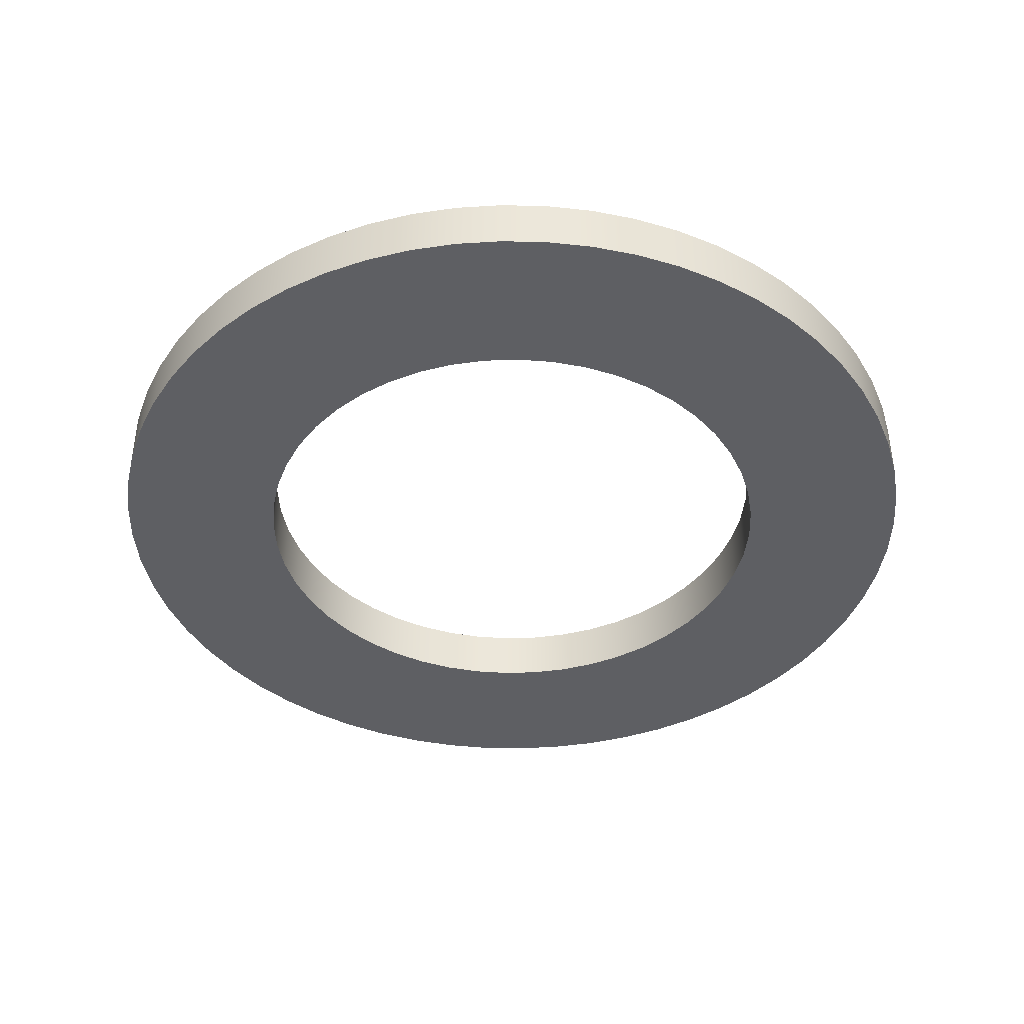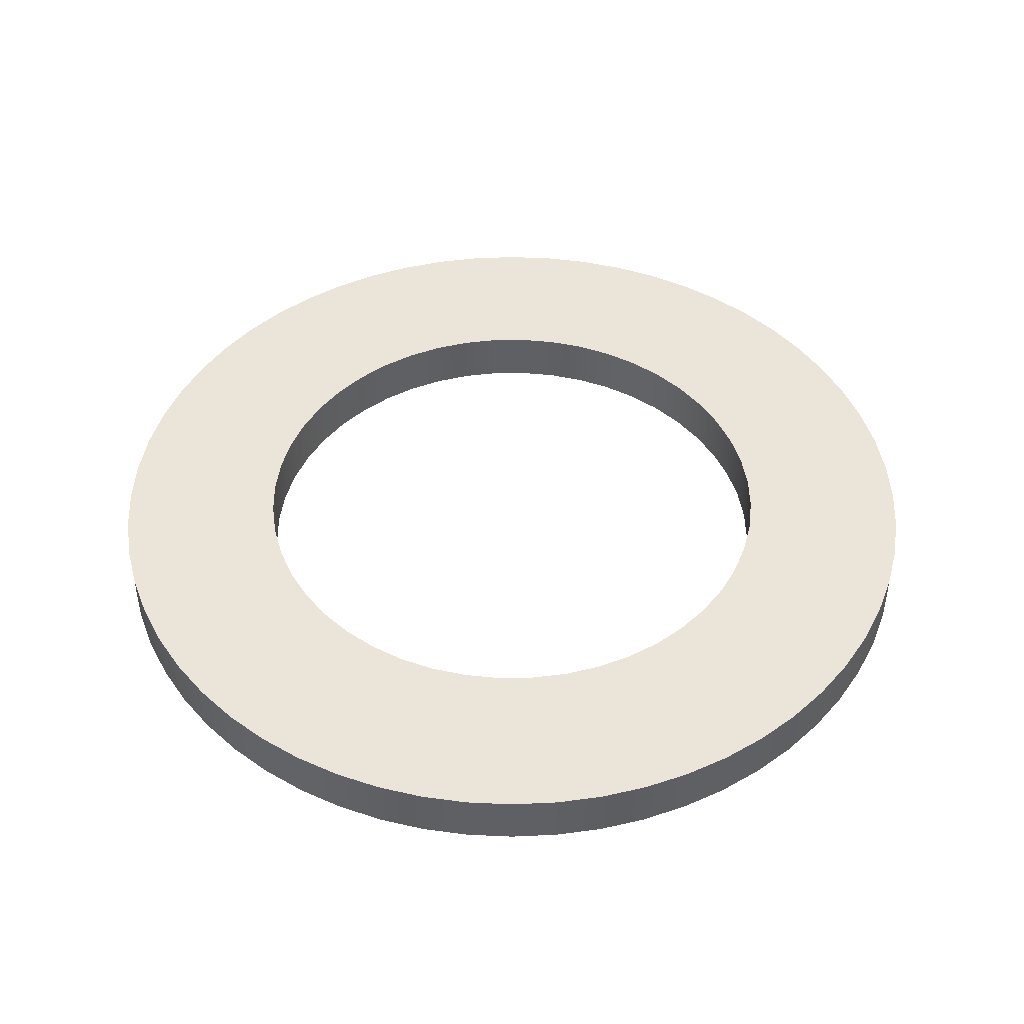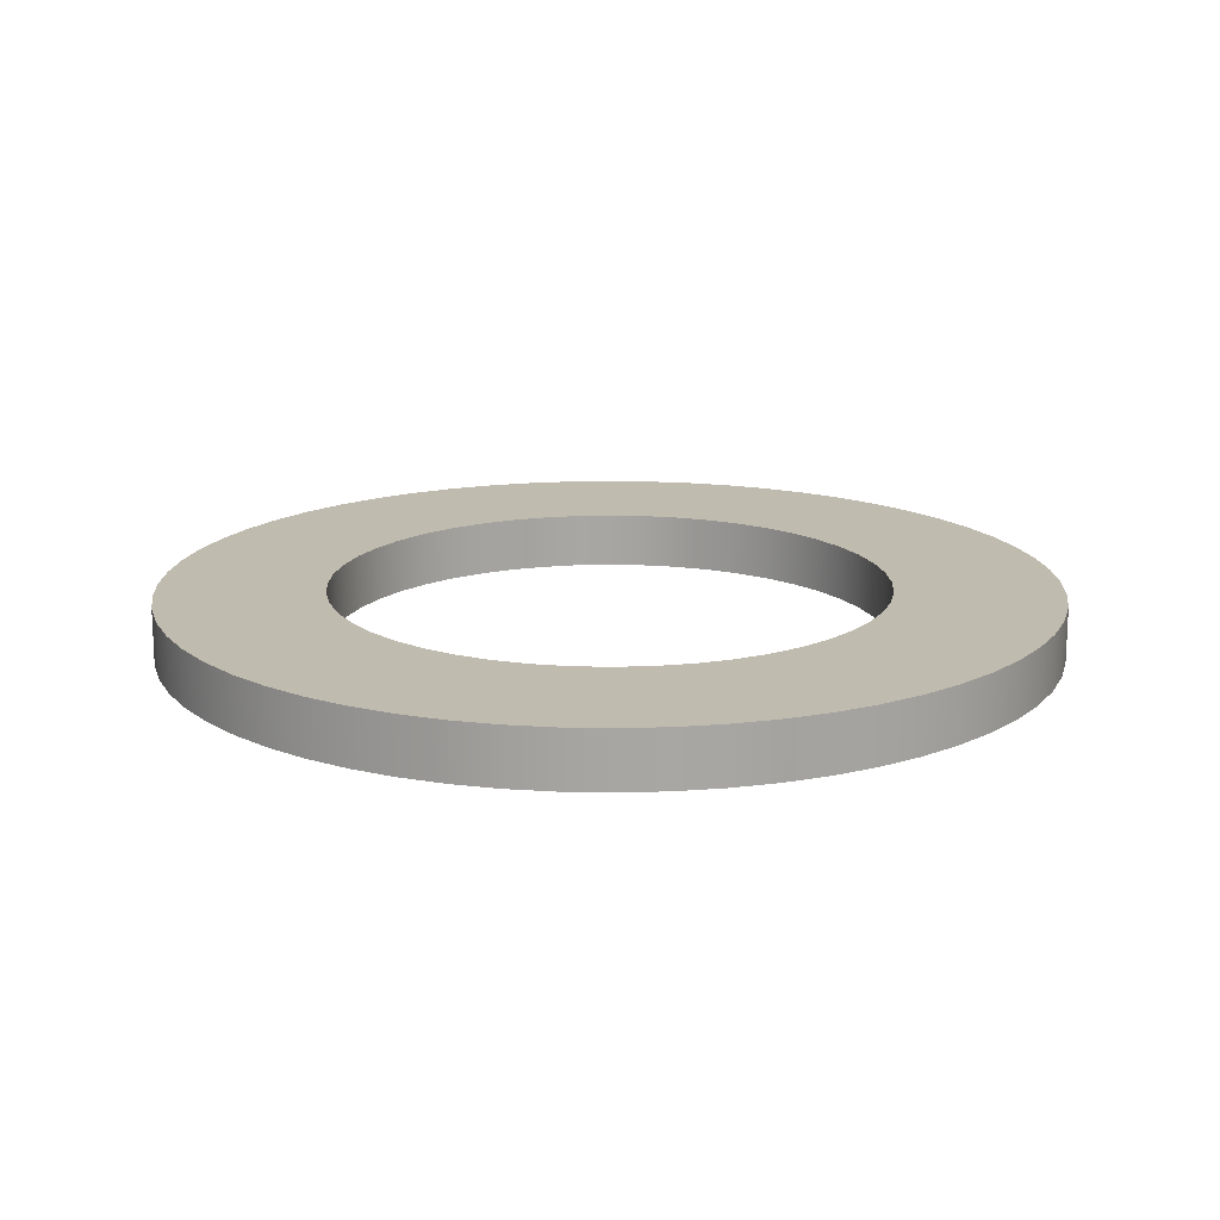
<metadata>
{"format":"obj","ext":"obj","renderer":"f3d","projection":"perspective","resolution":1024,"background":"white","views":[{"elev":-41.3,"azim":13.4,"up":"+Z"},{"elev":45.4,"azim":168.0,"up":"+Z"},{"elev":16.0,"azim":119.5,"up":"+Z"}]}
</metadata>
<code>
v -1 -1.225e-16 0
v -0.9914 0.1305 0
v -0.9659 0.2588 0
v -0.9239 0.3827 0
v -0.866 0.5 0
v -0.7934 0.6088 0
v -0.7071 0.7071 0
v -0.6088 0.7934 0
v -0.5 0.866 0
v -0.3827 0.9239 0
v -0.2588 0.9659 0
v -0.1305 0.9914 0
v 6.123e-17 1 0
v 0.1305 0.9914 0
v 0.2588 0.9659 0
v 0.3827 0.9239 0
v 0.5 0.866 0
v 0.6088 0.7934 0
v 0.7071 0.7071 0
v 0.7934 0.6088 0
v 0.866 0.5 0
v 0.9239 0.3827 0
v 0.9659 0.2588 0
v 0.9914 0.1305 0
v 1 0 0
v 0.9914 -0.1305 0
v 0.9659 -0.2588 0
v 0.9239 -0.3827 0
v 0.866 -0.5 0
v 0.7934 -0.6088 0
v 0.7071 -0.7071 0
v 0.6088 -0.7934 0
v 0.5 -0.866 0
v 0.3827 -0.9239 0
v 0.2588 -0.9659 0
v 0.1305 -0.9914 0
v 6.123e-17 -1 0
v -0.1305 -0.9914 0
v -0.2588 -0.9659 0
v -0.3827 -0.9239 0
v -0.5 -0.866 0
v -0.6088 -0.7934 0
v -0.7071 -0.7071 0
v -0.7934 -0.6088 0
v -0.866 -0.5 0
v -0.9239 -0.3827 0
v -0.9659 -0.2588 0
v -0.9914 -0.1305 0
v -1 -1.225e-16 0.2
v -0.9914 -0.1305 0.2
v -0.9659 -0.2588 0.2
v -0.9239 -0.3827 0.2
v -0.866 -0.5 0.2
v -0.7934 -0.6088 0.2
v -0.7071 -0.7071 0.2
v -0.6088 -0.7934 0.2
v -0.5 -0.866 0.2
v -0.3827 -0.9239 0.2
v -0.2588 -0.9659 0.2
v -0.1305 -0.9914 0.2
v 6.123e-17 -1 0.2
v 0.1305 -0.9914 0.2
v 0.2588 -0.9659 0.2
v 0.3827 -0.9239 0.2
v 0.5 -0.866 0.2
v 0.6088 -0.7934 0.2
v 0.7071 -0.7071 0.2
v 0.7934 -0.6088 0.2
v 0.866 -0.5 0.2
v 0.9239 -0.3827 0.2
v 0.9659 -0.2588 0.2
v 0.9914 -0.1305 0.2
v 1 0 0.2
v 0.9914 0.1305 0.2
v 0.9659 0.2588 0.2
v 0.9239 0.3827 0.2
v 0.866 0.5 0.2
v 0.7934 0.6088 0.2
v 0.7071 0.7071 0.2
v 0.6088 0.7934 0.2
v 0.5 0.866 0.2
v 0.3827 0.9239 0.2
v 0.2588 0.9659 0.2
v 0.1305 0.9914 0.2
v 6.123e-17 1 0.2
v -0.1305 0.9914 0.2
v -0.2588 0.9659 0.2
v -0.3827 0.9239 0.2
v -0.5 0.866 0.2
v -0.6088 0.7934 0.2
v -0.7071 0.7071 0.2
v -0.7934 0.6088 0.2
v -0.866 0.5 0.2
v -0.9239 0.3827 0.2
v -0.9659 0.2588 0.2
v -0.9914 0.1305 0.2
v -1 -1.225e-16 0
v -1 -1.225e-16 0.2
v -1.6 -1.959e-16 0.2
v -1.591 0.1672 0.2
v -1.565 0.3327 0.2
v -1.522 0.4944 0.2
v -1.462 0.6508 0.2
v -1.386 0.8 0.2
v -1.294 0.9405 0.2
v -1.189 1.071 0.2
v -1.071 1.189 0.2
v -0.9405 1.294 0.2
v -0.8 1.386 0.2
v -0.6508 1.462 0.2
v -0.4944 1.522 0.2
v -0.3327 1.565 0.2
v -0.1672 1.591 0.2
v 9.797e-17 1.6 0.2
v 0.1672 1.591 0.2
v 0.3327 1.565 0.2
v 0.4944 1.522 0.2
v 0.6508 1.462 0.2
v 0.8 1.386 0.2
v 0.9405 1.294 0.2
v 1.071 1.189 0.2
v 1.189 1.071 0.2
v 1.294 0.9405 0.2
v 1.386 0.8 0.2
v 1.462 0.6508 0.2
v 1.522 0.4944 0.2
v 1.565 0.3327 0.2
v 1.591 0.1672 0.2
v 1.6 0 0.2
v 1.591 -0.1672 0.2
v 1.565 -0.3327 0.2
v 1.522 -0.4944 0.2
v 1.462 -0.6508 0.2
v 1.386 -0.8 0.2
v 1.294 -0.9405 0.2
v 1.189 -1.071 0.2
v 1.071 -1.189 0.2
v 0.9405 -1.294 0.2
v 0.8 -1.386 0.2
v 0.6508 -1.462 0.2
v 0.4944 -1.522 0.2
v 0.3327 -1.565 0.2
v 0.1672 -1.591 0.2
v 9.797e-17 -1.6 0.2
v -0.1672 -1.591 0.2
v -0.3327 -1.565 0.2
v -0.4944 -1.522 0.2
v -0.6508 -1.462 0.2
v -0.8 -1.386 0.2
v -0.9405 -1.294 0.2
v -1.071 -1.189 0.2
v -1.189 -1.071 0.2
v -1.294 -0.9405 0.2
v -1.386 -0.8 0.2
v -1.462 -0.6508 0.2
v -1.522 -0.4944 0.2
v -1.565 -0.3327 0.2
v -1.591 -0.1672 0.2
v -1.6 -1.959e-16 0
v -1.591 -0.1672 0
v -1.565 -0.3327 0
v -1.522 -0.4944 0
v -1.462 -0.6508 0
v -1.386 -0.8 0
v -1.294 -0.9405 0
v -1.189 -1.071 0
v -1.071 -1.189 0
v -0.9405 -1.294 0
v -0.8 -1.386 0
v -0.6508 -1.462 0
v -0.4944 -1.522 0
v -0.3327 -1.565 0
v -0.1672 -1.591 0
v 9.797e-17 -1.6 0
v 0.1672 -1.591 0
v 0.3327 -1.565 0
v 0.4944 -1.522 0
v 0.6508 -1.462 0
v 0.8 -1.386 0
v 0.9405 -1.294 0
v 1.071 -1.189 0
v 1.189 -1.071 0
v 1.294 -0.9405 0
v 1.386 -0.8 0
v 1.462 -0.6508 0
v 1.522 -0.4944 0
v 1.565 -0.3327 0
v 1.591 -0.1672 0
v 1.6 0 0
v 1.591 0.1672 0
v 1.565 0.3327 0
v 1.522 0.4944 0
v 1.462 0.6508 0
v 1.386 0.8 0
v 1.294 0.9405 0
v 1.189 1.071 0
v 1.071 1.189 0
v 0.9405 1.294 0
v 0.8 1.386 0
v 0.6508 1.462 0
v 0.4944 1.522 0
v 0.3327 1.565 0
v 0.1672 1.591 0
v 9.797e-17 1.6 0
v -0.1672 1.591 0
v -0.3327 1.565 0
v -0.4944 1.522 0
v -0.6508 1.462 0
v -0.8 1.386 0
v -0.9405 1.294 0
v -1.071 1.189 0
v -1.189 1.071 0
v -1.294 0.9405 0
v -1.386 0.8 0
v -1.462 0.6508 0
v -1.522 0.4944 0
v -1.565 0.3327 0
v -1.591 0.1672 0
v -1.6 -1.959e-16 0
v -1.6 -1.959e-16 0.2
v -1 -1.225e-16 0.2
v -0.9914 0.1305 0.2
v -0.9659 0.2588 0.2
v -0.9239 0.3827 0.2
v -0.866 0.5 0.2
v -0.7934 0.6088 0.2
v -0.7071 0.7071 0.2
v -0.6088 0.7934 0.2
v -0.5 0.866 0.2
v -0.3827 0.9239 0.2
v -0.2588 0.9659 0.2
v -0.1305 0.9914 0.2
v 6.123e-17 1 0.2
v 0.1305 0.9914 0.2
v 0.2588 0.9659 0.2
v 0.3827 0.9239 0.2
v 0.5 0.866 0.2
v 0.6088 0.7934 0.2
v 0.7071 0.7071 0.2
v 0.7934 0.6088 0.2
v 0.866 0.5 0.2
v 0.9239 0.3827 0.2
v 0.9659 0.2588 0.2
v 0.9914 0.1305 0.2
v 1 0 0.2
v 0.9914 -0.1305 0.2
v 0.9659 -0.2588 0.2
v 0.9239 -0.3827 0.2
v 0.866 -0.5 0.2
v 0.7934 -0.6088 0.2
v 0.7071 -0.7071 0.2
v 0.6088 -0.7934 0.2
v 0.5 -0.866 0.2
v 0.3827 -0.9239 0.2
v 0.2588 -0.9659 0.2
v 0.1305 -0.9914 0.2
v 6.123e-17 -1 0.2
v -0.1305 -0.9914 0.2
v -0.2588 -0.9659 0.2
v -0.3827 -0.9239 0.2
v -0.5 -0.866 0.2
v -0.6088 -0.7934 0.2
v -0.7071 -0.7071 0.2
v -0.7934 -0.6088 0.2
v -0.866 -0.5 0.2
v -0.9239 -0.3827 0.2
v -0.9659 -0.2588 0.2
v -0.9914 -0.1305 0.2
v -1.6 -1.959e-16 0.2
v -1.591 -0.1672 0.2
v -1.565 -0.3327 0.2
v -1.522 -0.4944 0.2
v -1.462 -0.6508 0.2
v -1.386 -0.8 0.2
v -1.294 -0.9405 0.2
v -1.189 -1.071 0.2
v -1.071 -1.189 0.2
v -0.9405 -1.294 0.2
v -0.8 -1.386 0.2
v -0.6508 -1.462 0.2
v -0.4944 -1.522 0.2
v -0.3327 -1.565 0.2
v -0.1672 -1.591 0.2
v 9.797e-17 -1.6 0.2
v 0.1672 -1.591 0.2
v 0.3327 -1.565 0.2
v 0.4944 -1.522 0.2
v 0.6508 -1.462 0.2
v 0.8 -1.386 0.2
v 0.9405 -1.294 0.2
v 1.071 -1.189 0.2
v 1.189 -1.071 0.2
v 1.294 -0.9405 0.2
v 1.386 -0.8 0.2
v 1.462 -0.6508 0.2
v 1.522 -0.4944 0.2
v 1.565 -0.3327 0.2
v 1.591 -0.1672 0.2
v 1.6 0 0.2
v 1.591 0.1672 0.2
v 1.565 0.3327 0.2
v 1.522 0.4944 0.2
v 1.462 0.6508 0.2
v 1.386 0.8 0.2
v 1.294 0.9405 0.2
v 1.189 1.071 0.2
v 1.071 1.189 0.2
v 0.9405 1.294 0.2
v 0.8 1.386 0.2
v 0.6508 1.462 0.2
v 0.4944 1.522 0.2
v 0.3327 1.565 0.2
v 0.1672 1.591 0.2
v 9.797e-17 1.6 0.2
v -0.1672 1.591 0.2
v -0.3327 1.565 0.2
v -0.4944 1.522 0.2
v -0.6508 1.462 0.2
v -0.8 1.386 0.2
v -0.9405 1.294 0.2
v -1.071 1.189 0.2
v -1.189 1.071 0.2
v -1.294 0.9405 0.2
v -1.386 0.8 0.2
v -1.462 0.6508 0.2
v -1.522 0.4944 0.2
v -1.565 0.3327 0.2
v -1.591 0.1672 0.2
v -1 -1.225e-16 0
v -0.9914 -0.1305 0
v -0.9659 -0.2588 0
v -0.9239 -0.3827 0
v -0.866 -0.5 0
v -0.7934 -0.6088 0
v -0.7071 -0.7071 0
v -0.6088 -0.7934 0
v -0.5 -0.866 0
v -0.3827 -0.9239 0
v -0.2588 -0.9659 0
v -0.1305 -0.9914 0
v 6.123e-17 -1 0
v 0.1305 -0.9914 0
v 0.2588 -0.9659 0
v 0.3827 -0.9239 0
v 0.5 -0.866 0
v 0.6088 -0.7934 0
v 0.7071 -0.7071 0
v 0.7934 -0.6088 0
v 0.866 -0.5 0
v 0.9239 -0.3827 0
v 0.9659 -0.2588 0
v 0.9914 -0.1305 0
v 1 0 0
v 0.9914 0.1305 0
v 0.9659 0.2588 0
v 0.9239 0.3827 0
v 0.866 0.5 0
v 0.7934 0.6088 0
v 0.7071 0.7071 0
v 0.6088 0.7934 0
v 0.5 0.866 0
v 0.3827 0.9239 0
v 0.2588 0.9659 0
v 0.1305 0.9914 0
v 6.123e-17 1 0
v -0.1305 0.9914 0
v -0.2588 0.9659 0
v -0.3827 0.9239 0
v -0.5 0.866 0
v -0.6088 0.7934 0
v -0.7071 0.7071 0
v -0.7934 0.6088 0
v -0.866 0.5 0
v -0.9239 0.3827 0
v -0.9659 0.2588 0
v -0.9914 0.1305 0
v -1.6 -1.959e-16 0
v -1.591 0.1672 0
v -1.565 0.3327 0
v -1.522 0.4944 0
v -1.462 0.6508 0
v -1.386 0.8 0
v -1.294 0.9405 0
v -1.189 1.071 0
v -1.071 1.189 0
v -0.9405 1.294 0
v -0.8 1.386 0
v -0.6508 1.462 0
v -0.4944 1.522 0
v -0.3327 1.565 0
v -0.1672 1.591 0
v 9.797e-17 1.6 0
v 0.1672 1.591 0
v 0.3327 1.565 0
v 0.4944 1.522 0
v 0.6508 1.462 0
v 0.8 1.386 0
v 0.9405 1.294 0
v 1.071 1.189 0
v 1.189 1.071 0
v 1.294 0.9405 0
v 1.386 0.8 0
v 1.462 0.6508 0
v 1.522 0.4944 0
v 1.565 0.3327 0
v 1.591 0.1672 0
v 1.6 0 0
v 1.591 -0.1672 0
v 1.565 -0.3327 0
v 1.522 -0.4944 0
v 1.462 -0.6508 0
v 1.386 -0.8 0
v 1.294 -0.9405 0
v 1.189 -1.071 0
v 1.071 -1.189 0
v 0.9405 -1.294 0
v 0.8 -1.386 0
v 0.6508 -1.462 0
v 0.4944 -1.522 0
v 0.3327 -1.565 0
v 0.1672 -1.591 0
v 9.797e-17 -1.6 0
v -0.1672 -1.591 0
v -0.3327 -1.565 0
v -0.4944 -1.522 0
v -0.6508 -1.462 0
v -0.8 -1.386 0
v -0.9405 -1.294 0
v -1.071 -1.189 0
v -1.189 -1.071 0
v -1.294 -0.9405 0
v -1.386 -0.8 0
v -1.462 -0.6508 0
v -1.522 -0.4944 0
v -1.565 -0.3327 0
v -1.591 -0.1672 0
g 657e41fa-e2d8-11ea-b8de-54bf646e7e1f
f 2 96 1
f 1 96 98
f 97 49 48
f 48 49 50
f 48 50 47
f 47 50 51
f 47 51 46
f 46 51 52
f 46 52 45
f 45 52 53
f 45 53 44
f 44 53 54
f 44 54 43
f 43 54 55
f 43 55 42
f 42 55 56
f 42 56 41
f 41 56 57
f 41 57 40
f 40 57 58
f 40 58 39
f 39 58 59
f 39 59 38
f 38 59 60
f 38 60 37
f 37 60 61
f 37 61 36
f 36 61 62
f 36 62 35
f 35 62 63
f 35 63 34
f 34 63 64
f 34 64 33
f 33 64 65
f 33 65 32
f 32 65 66
f 32 66 31
f 31 66 67
f 31 67 30
f 30 67 68
f 30 68 29
f 29 68 69
f 29 69 28
f 28 69 70
f 28 70 27
f 27 70 71
f 27 71 26
f 26 71 72
f 26 72 25
f 25 72 73
f 25 73 24
f 24 73 74
f 24 74 23
f 23 74 75
f 23 75 22
f 22 75 76
f 22 76 21
f 21 76 77
f 21 77 20
f 20 77 78
f 20 78 19
f 19 78 79
f 19 79 18
f 18 79 80
f 18 80 17
f 17 80 81
f 17 81 16
f 16 81 82
f 16 82 15
f 15 82 83
f 15 83 14
f 14 83 84
f 14 84 13
f 13 84 85
f 13 85 12
f 12 85 86
f 12 86 11
f 11 86 87
f 11 87 10
f 10 87 88
f 10 88 9
f 9 88 89
f 9 89 8
f 8 89 90
f 8 90 7
f 7 90 91
f 7 91 6
f 6 91 92
f 6 92 5
f 5 92 93
f 5 93 4
f 4 93 94
f 4 94 3
f 3 94 95
f 3 95 2
f 2 95 96
g 650fb546-e2d8-11ea-b7ae-54bf646e7e1f
f 100 218 99
f 99 218 219
f 220 159 158
f 158 159 160
f 158 160 157
f 157 160 161
f 157 161 156
f 156 161 162
f 156 162 155
f 155 162 163
f 155 163 154
f 154 163 164
f 154 164 153
f 153 164 165
f 153 165 152
f 152 165 166
f 152 166 151
f 151 166 167
f 151 167 150
f 150 167 168
f 150 168 149
f 149 168 169
f 149 169 148
f 148 169 170
f 148 170 147
f 147 170 171
f 147 171 146
f 146 171 172
f 146 172 145
f 145 172 173
f 145 173 144
f 144 173 174
f 144 174 143
f 143 174 175
f 143 175 142
f 142 175 176
f 142 176 141
f 141 176 177
f 141 177 140
f 140 177 178
f 140 178 139
f 139 178 179
f 139 179 138
f 138 179 180
f 138 180 137
f 137 180 181
f 137 181 136
f 136 181 182
f 136 182 135
f 135 182 183
f 135 183 134
f 134 183 184
f 134 184 133
f 133 184 185
f 133 185 132
f 132 185 186
f 132 186 131
f 131 186 187
f 131 187 130
f 130 187 188
f 130 188 129
f 129 188 189
f 129 189 128
f 128 189 190
f 128 190 127
f 127 190 191
f 127 191 126
f 126 191 192
f 126 192 125
f 125 192 193
f 125 193 124
f 124 193 194
f 124 194 123
f 123 194 195
f 123 195 122
f 122 195 196
f 122 196 121
f 121 196 197
f 121 197 120
f 120 197 198
f 120 198 119
f 119 198 199
f 119 199 118
f 118 199 200
f 118 200 117
f 117 200 201
f 117 201 116
f 116 201 202
f 116 202 115
f 115 202 203
f 115 203 114
f 114 203 204
f 114 204 113
f 113 204 205
f 113 205 112
f 112 205 206
f 112 206 111
f 111 206 207
f 111 207 110
f 110 207 208
f 110 208 109
f 109 208 209
f 109 209 108
f 108 209 210
f 108 210 107
f 107 210 211
f 107 211 106
f 106 211 212
f 106 212 105
f 105 212 213
f 105 213 104
f 104 213 214
f 104 214 103
f 103 214 215
f 103 215 102
f 102 215 216
f 102 216 101
f 101 216 217
f 101 217 100
f 100 217 218
g 6513adec-e2d8-11ea-b5a3-54bf646e7e1f
f 222 328 221
f 221 328 269
f 221 269 270
f 328 222 327
f 327 222 223
f 327 223 326
f 326 223 224
f 326 224 325
f 325 224 225
f 325 225 324
f 324 225 323
f 323 225 226
f 323 226 322
f 322 226 227
f 322 227 321
f 321 227 228
f 321 228 320
f 320 228 229
f 320 229 319
f 319 229 318
f 318 229 230
f 318 230 317
f 317 230 231
f 317 231 316
f 316 231 232
f 316 232 315
f 315 232 233
f 315 233 314
f 314 233 313
f 313 233 234
f 313 234 312
f 312 234 235
f 312 235 311
f 311 235 236
f 311 236 310
f 310 236 237
f 310 237 309
f 309 237 308
f 308 237 238
f 308 238 307
f 307 238 239
f 307 239 306
f 306 239 240
f 306 240 305
f 305 240 241
f 305 241 304
f 304 241 303
f 303 241 242
f 303 242 302
f 302 242 243
f 302 243 301
f 301 243 244
f 301 244 300
f 300 244 245
f 300 245 299
f 299 245 298
f 298 245 246
f 298 246 297
f 297 246 247
f 297 247 296
f 296 247 248
f 296 248 295
f 295 248 249
f 295 249 294
f 294 249 293
f 293 249 250
f 293 250 292
f 292 250 251
f 292 251 291
f 291 251 252
f 291 252 290
f 290 252 253
f 290 253 289
f 289 253 288
f 288 253 254
f 288 254 287
f 287 254 255
f 287 255 286
f 286 255 256
f 286 256 285
f 285 256 257
f 285 257 284
f 284 257 283
f 283 257 258
f 283 258 282
f 282 258 259
f 282 259 281
f 281 259 260
f 281 260 280
f 280 260 261
f 280 261 279
f 279 261 278
f 278 261 262
f 278 262 277
f 277 262 263
f 277 263 276
f 276 263 264
f 276 264 275
f 275 264 265
f 275 265 274
f 274 265 273
f 273 265 266
f 273 266 272
f 272 266 267
f 272 267 271
f 271 267 268
f 271 268 270
f 270 268 221
g 6519a294-e2d8-11ea-a03c-54bf646e7e1f
f 330 436 329
f 329 436 377
f 329 377 378
f 436 330 435
f 435 330 331
f 435 331 434
f 434 331 332
f 434 332 433
f 433 332 333
f 433 333 432
f 432 333 431
f 431 333 334
f 431 334 430
f 430 334 335
f 430 335 429
f 429 335 336
f 429 336 428
f 428 336 337
f 428 337 427
f 427 337 426
f 426 337 338
f 426 338 425
f 425 338 339
f 425 339 424
f 424 339 340
f 424 340 423
f 423 340 341
f 423 341 422
f 422 341 421
f 421 341 342
f 421 342 420
f 420 342 343
f 420 343 419
f 419 343 344
f 419 344 418
f 418 344 345
f 418 345 417
f 417 345 416
f 416 345 346
f 416 346 415
f 415 346 347
f 415 347 414
f 414 347 348
f 414 348 413
f 413 348 349
f 413 349 412
f 412 349 411
f 411 349 350
f 411 350 410
f 410 350 351
f 410 351 409
f 409 351 352
f 409 352 408
f 408 352 353
f 408 353 407
f 407 353 406
f 406 353 354
f 406 354 405
f 405 354 355
f 405 355 404
f 404 355 356
f 404 356 403
f 403 356 357
f 403 357 402
f 402 357 401
f 401 357 358
f 401 358 400
f 400 358 359
f 400 359 399
f 399 359 360
f 399 360 398
f 398 360 361
f 398 361 397
f 397 361 396
f 396 361 362
f 396 362 395
f 395 362 363
f 395 363 394
f 394 363 364
f 394 364 393
f 393 364 365
f 393 365 392
f 392 365 391
f 391 365 366
f 391 366 390
f 390 366 367
f 390 367 389
f 389 367 368
f 389 368 388
f 388 368 369
f 388 369 387
f 387 369 386
f 386 369 370
f 386 370 385
f 385 370 371
f 385 371 384
f 384 371 372
f 384 372 383
f 383 372 373
f 383 373 382
f 382 373 381
f 381 373 374
f 381 374 380
f 380 374 375
f 380 375 379
f 379 375 376
f 379 376 378
f 378 376 329

</code>
